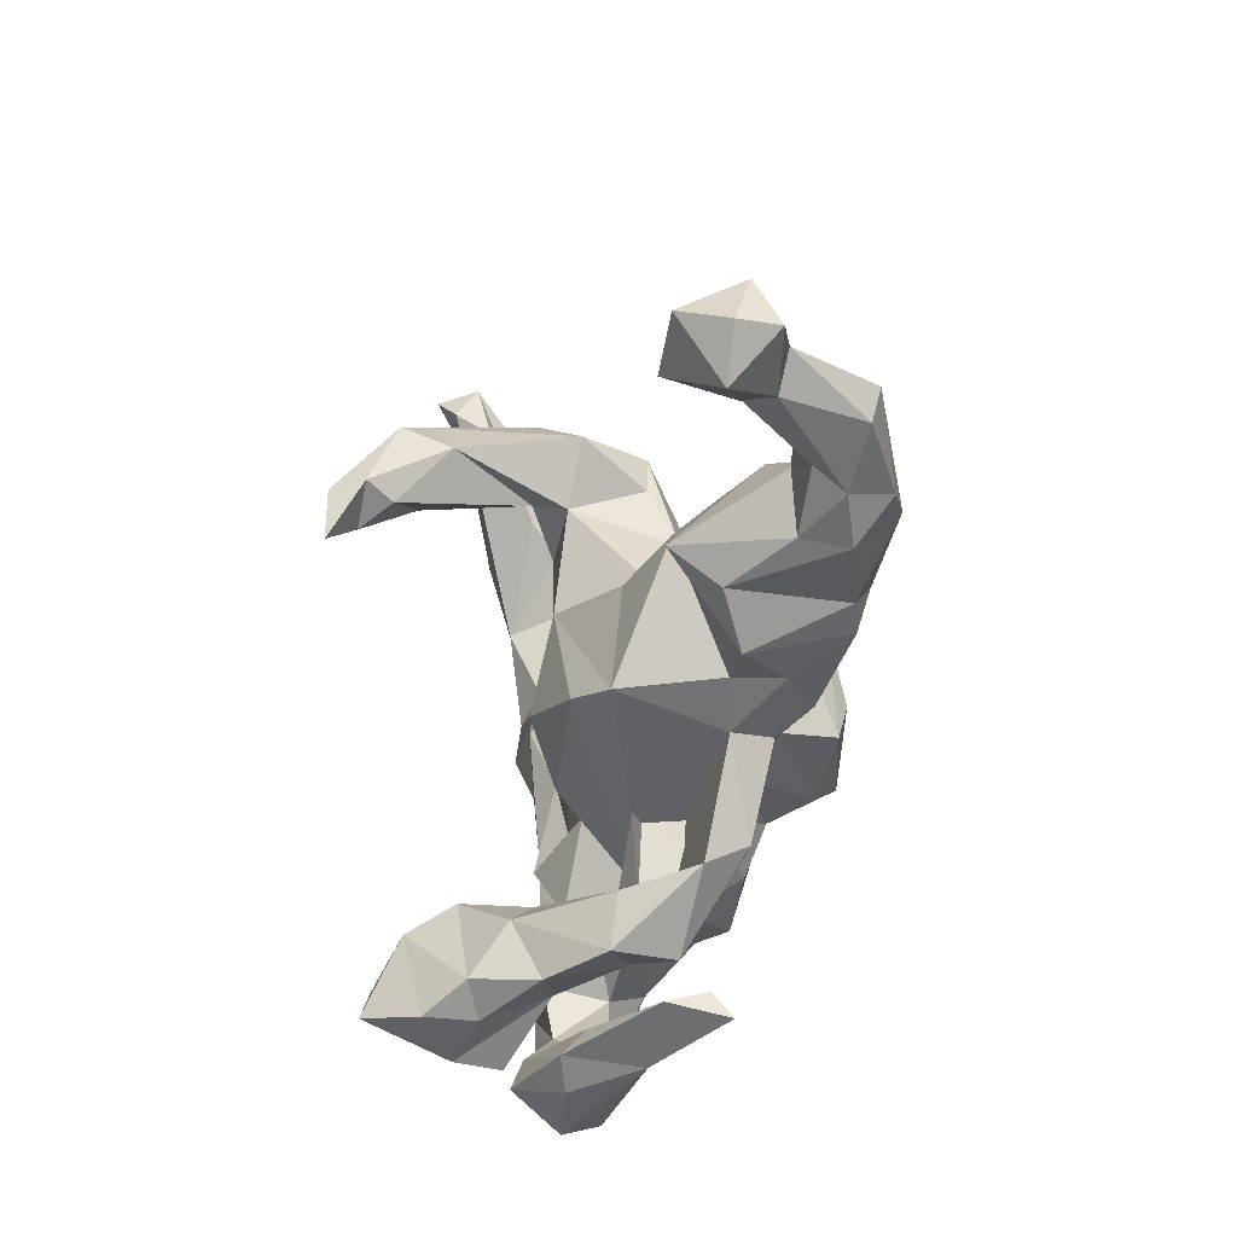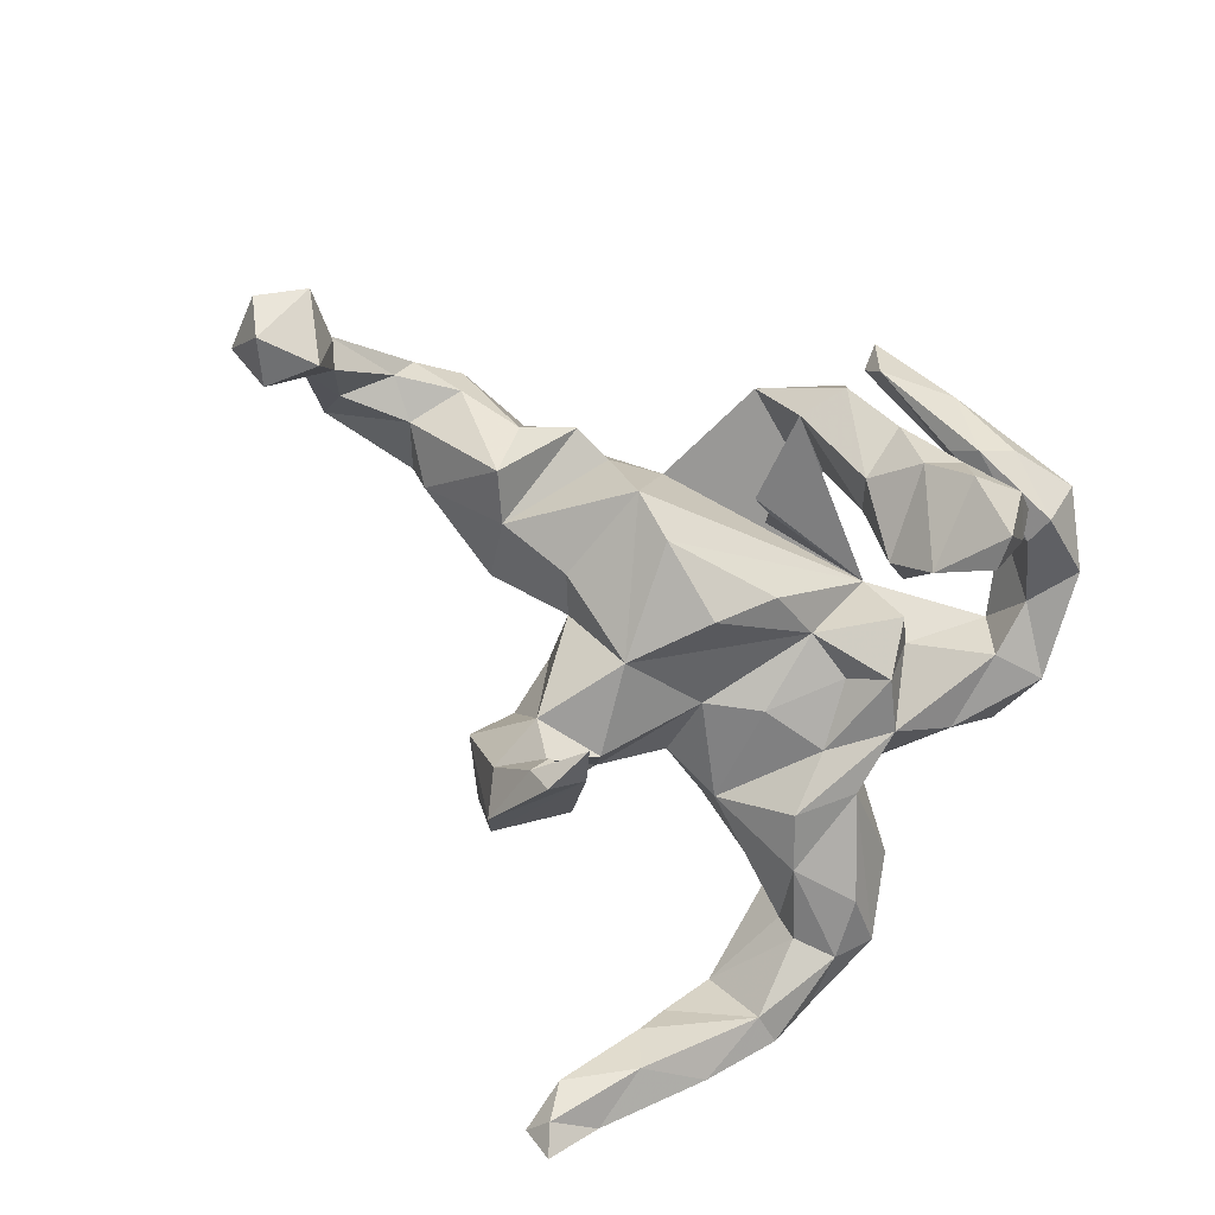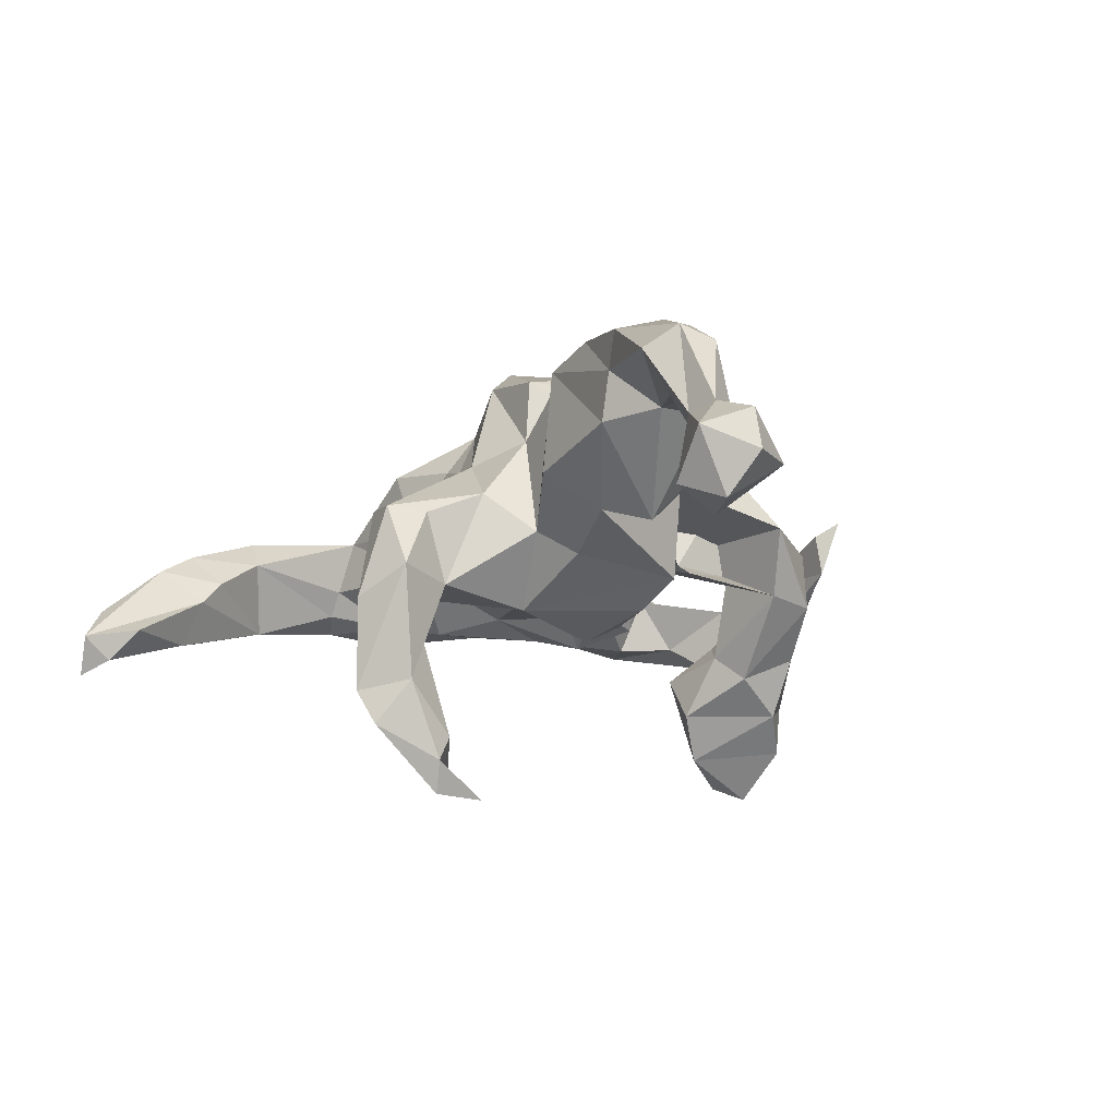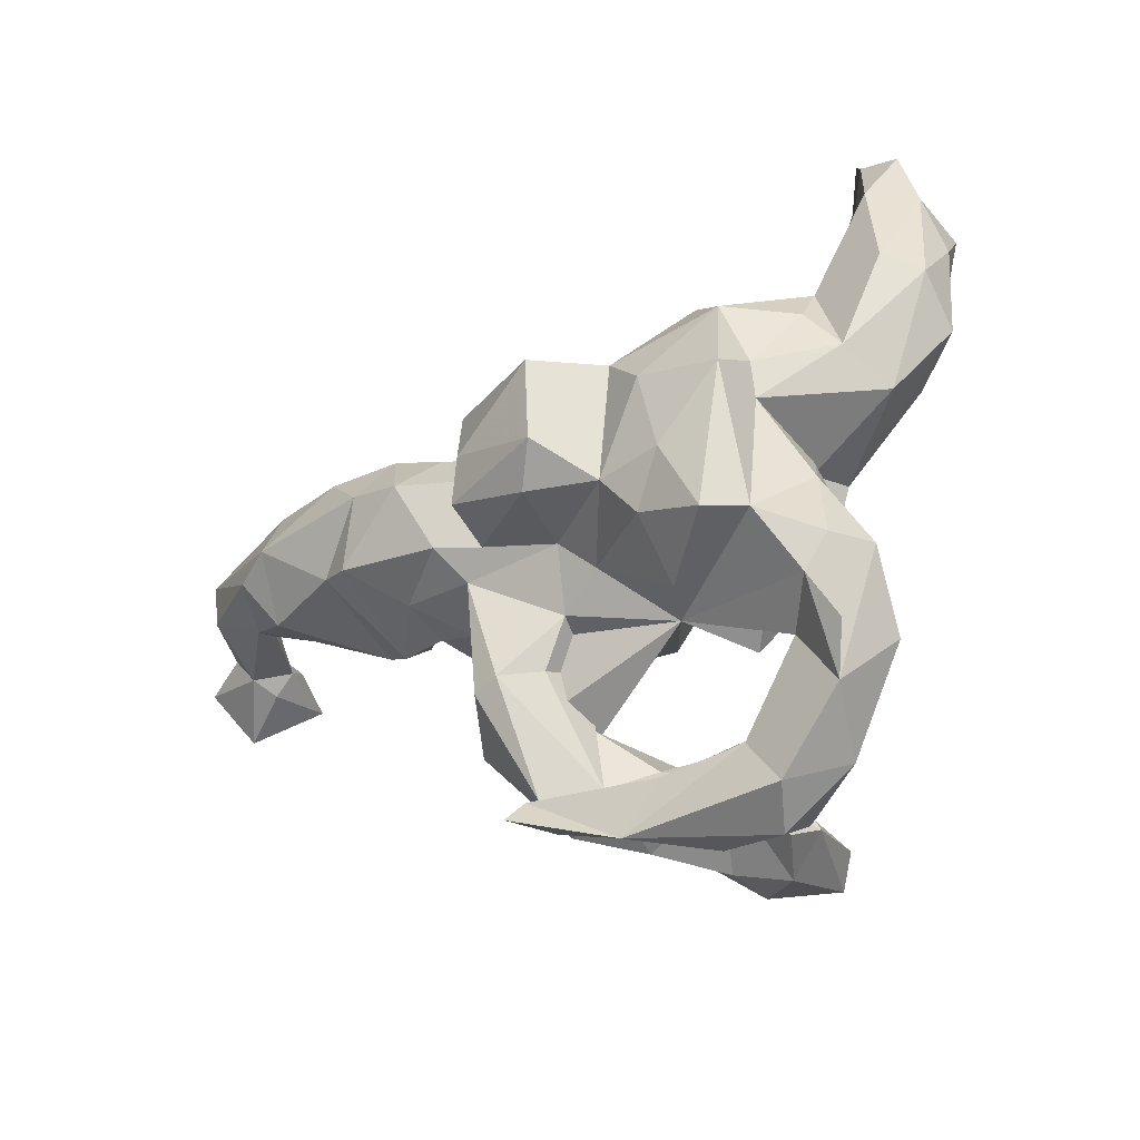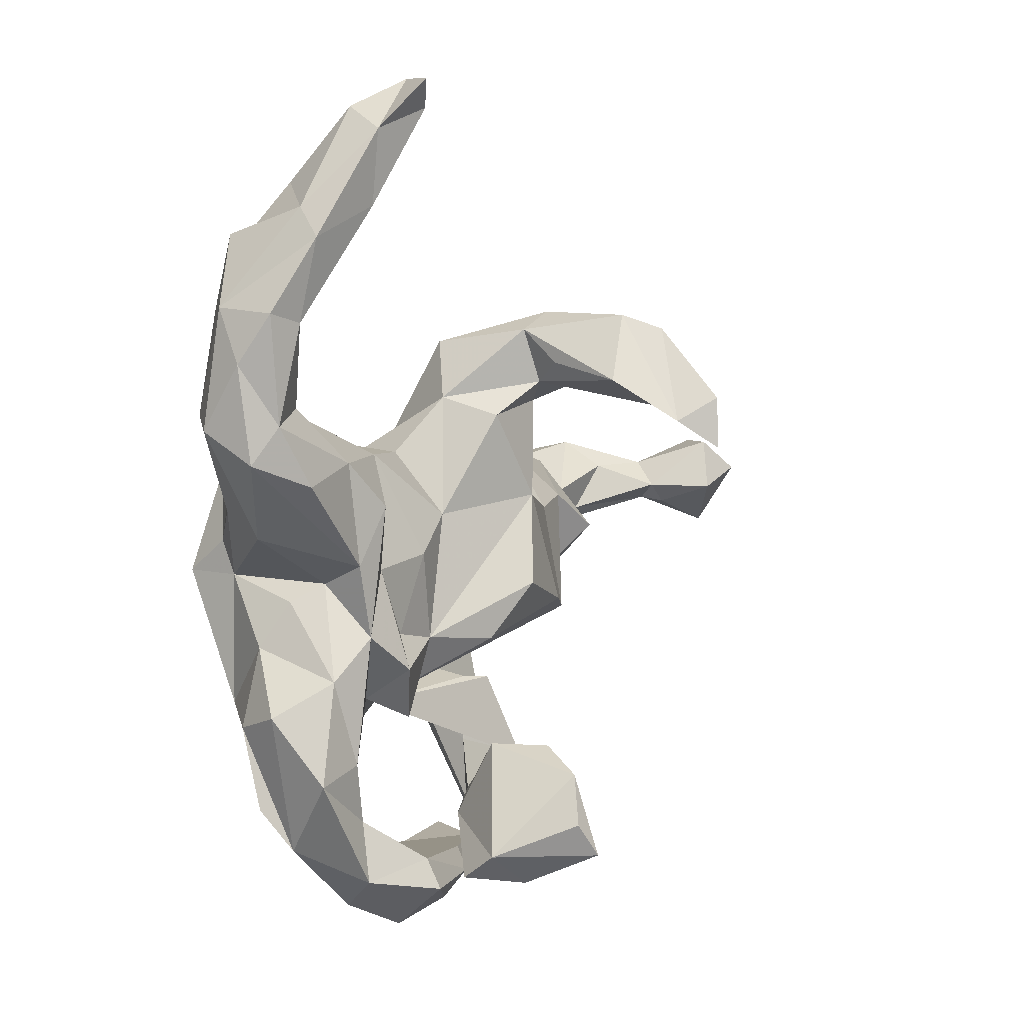
<metadata>
{"format":"obj","ext":"obj","renderer":"f3d","projection":"perspective","resolution":1024,"background":"white","views":[{"elev":-26.3,"azim":-106.5,"up":"+Y"},{"elev":-78.9,"azim":-47.1,"up":"+Z"},{"elev":-19.4,"azim":-118.3,"up":"+Z"},{"elev":-41.7,"azim":33.4,"up":"+Y"},{"elev":0.1,"azim":117.8,"up":"+Y"}]}
</metadata>
<code>
v 0.5396 0.153 -0.002866
v 0.5437 0.206 0.07888
v 0.4218 0.08714 0.1205
v 0.5561 0.3026 0.009971
v 0.4942 0.2334 0.1213
v 0.54 0.3905 0.05353
v 0.4747 0.3931 0.1058
v 0.4564 0.04375 0.04112
v 0.5117 0.5022 0.05318
v 0.3755 0.2311 0.1022
v 0.4082 -0.2325 0.04798
v 0.5119 0.2119 -0.03465
v 0.3749 -0.2518 0.1243
v 0.3696 -0.3801 0.09484
v 0.5488 0.3769 -0.04325
v 0.4586 0.1219 -0.05738
v 0.3385 -0.4449 0.05365
v 0.3334 -0.3019 0.1215
v 0.4456 0.242 -0.02126
v 0.375 0.1537 0.1446
v 0.4136 0.2412 0.01751
v 0.4956 0.3658 -0.0606
v 0.3538 -0.1778 -0.03116
v 0.3569 -0.1272 0.1049
v 0.4486 0.5217 0.05126
v 0.3023 -0.007469 0.2716
v 0.3914 -0.3363 -0.0355
v 0.3339 -0.05532 0.06258
v 0.3156 0.04089 0.2027
v 0.4233 0.403 0.0477
v 0.3108 -0.01423 0.1837
v 0.3253 0.000991 -0.06015
v 0.4907 0.5398 -0.05762
v 0.2966 -0.2193 0.1932
v 0.3967 0.4812 -0.0089
v 0.3528 0.1606 -0.05692
v 0.4079 0.5458 -0.1333
v 0.276 -0.3347 0.04886
v 0.2823 0.1532 0.2256
v 0.2962 -0.4924 -0.05947
v 0.09988 -0.2288 0.05026
v 0.4212 0.5879 0.005297
v 0.2915 -0.1108 -0.05958
v 0.5056 0.4911 -0.09591
v 0.2264 -0.5429 0.02185
v 0.2383 -0.2165 0.2292
v 0.3059 -0.02699 0.01573
v 0.4075 0.6983 -0.09299
v 0.3097 -0.3082 -0.04587
v 0.3803 0.5206 -0.05504
v 0.1726 -0.4545 0.0171
v 0.1885 -0.5118 -0.1258
v 0.2797 -0.4002 -0.03779
v 0.2233 0.2139 0.1874
v 0.2091 -0.2135 -0.000257
v 0.1884 -0.5726 -0.04932
v 0.4305 0.6573 -0.1564
v 0.1914 -0.1001 0.2558
v 0.1347 -0.1693 0.2191
v 0.2407 -0.005617 -0.04757
v 0.1713 0.0333 0.2714
v 0.2809 0.09455 -0.08019
v 0.1942 -0.4641 -0.1047
v 0.3953 0.7324 -0.2189
v 0.1325 -0.2348 0.1243
v 0.3524 0.7424 -0.1598
v 0.3583 0.6947 -0.1956
v 0.3332 0.6518 -0.1408
v 0.1833 0.1989 0.07649
v 0.1774 -0.1104 -0.04548
v 0.1476 -0.4976 -0.1465
v 0.2189 -0.1637 -0.08694
v 0.1647 -0.2441 -0.05427
v 0.1643 -0.4599 -0.2054
v 0.04463 -0.4638 0.02525
v 0.1101 0.1108 0.2464
v 0.09406 -0.2873 -0.1671
v 0.08575 -0.0979 0.2386
v 0.08153 -0.5436 -0.0722
v 0.1044 0.167 0.1662
v 0.02644 -0.05656 0.3297
v 0.188 0.1782 -0.002836
v 0.03318 0.07763 0.3492
v 0.07382 -0.4045 -0.09369
v 0.08655 -0.1202 -0.04845
v 0.1017 -0.5064 -0.2325
v -0.02773 -0.532 0.01569
v 0.08164 0.1845 0.02064
v 0.04054 -0.5026 -0.09163
v 0.1275 0.01766 -0.06041
v 0.00545 -0.1358 0.123
v -0.04278 -0.08649 0.1503
v 0.04115 -0.3465 -0.1089
v 0.1118 -0.4522 -0.3659
v 0.1391 -0.4037 -0.3453
v 0.01397 -0.473 -0.2156
v 0.08628 -0.3313 -0.3121
v 0.01641 -0.4696 -0.06098
v -0.01815 -0.09723 0.2773
v 0.03364 0.1776 0.1395
v -0.01058 -0.3741 -0.06566
v 0.0453 -0.2917 -0.244
v 0.02339 -0.471 -0.2961
v -0.008024 0.1345 0.2927
v -0.004492 -0.1233 -0.1137
v 0.01527 0.2765 -0.03206
v -0.07904 -0.4028 -0.02489
v -0.1398 0.1285 0.2592
v -0.121 0.01269 0.2948
v -0.02387 -0.3117 -0.1489
v -0.1398 -0.4732 0.004068
v -0.03143 -0.4292 -0.2449
v -0.1384 0.1343 0.1465
v -0.06861 -0.1686 0.09178
v -0.08574 -0.3028 -0.01503
v -0.09329 -0.1957 -0.01225
v -0.1114 -0.2434 0.07778
v -0.0811 -0.4382 -0.1511
v -0.00698 0.246 -0.1222
v -0.1645 -0.4963 0.09774
v 0.05131 0.08199 -0.05211
v -0.1683 -0.2535 0.1191
v -0.06359 -0.349 -0.1932
v -0.04712 0.1936 0.1189
v -0.04122 0.3744 0.006027
v -0.1458 -0.05073 0.2705
v -0.1684 -0.4186 -0.07965
v -0.1486 -0.4557 0.06914
v -0.1555 -0.05918 0.1796
v -0.173 0.05161 0.2179
v -0.185 -0.337 -0.07337
v -0.09313 0.1147 -0.1442
v -0.1583 -0.4191 0.02166
v -0.2123 -0.2619 0.1089
v -0.03461 0.3319 -0.2163
v -0.0663 0.3032 -0.1716
v -0.01314 0.2986 -0.3323
v -0.03899 0.389 -0.1563
v -0.1207 0.2755 -0.1319
v -0.05119 0.2322 -0.4295
v -0.1305 -0.1975 -0.0375
v -0.2688 0.06625 0.2505
v -0.199 -0.08829 0.1528
v -0.2182 0.1293 0.2019
v -0.1131 0.382 -0.007014
v -0.04996 -0.03234 -0.1671
v -0.2257 -0.04443 0.2046
v -0.1538 0.2228 0.02953
v -0.2503 -0.3109 0.0281
v -0.2444 -0.1096 0.07069
v -0.1942 0.1423 -0.03789
v -0.133 0.3175 -0.01353
v -0.09498 0.422 -0.17
v -0.1903 -0.06318 -0.1447
v -0.07107 0.4091 -0.3218
v -0.172 0.3717 -0.1244
v -0.105 0.2555 -0.3884
v -0.0905 0.1889 -0.4843
v -0.3083 0.1741 0.2013
v -0.1378 0.341 -0.3089
v -0.3247 -0.05498 0.1287
v -0.3229 -0.06408 0.04433
v -0.0974 0.3865 -0.381
v -0.3486 0.08788 0.2464
v -0.2496 0.09365 -0.08647
v -0.08929 0.2703 -0.4825
v -0.3939 -0.007766 0.2059
v -0.1187 0.2795 -0.4329
v -0.2719 -0.07956 -0.1097
v -0.3181 0.1959 0.01455
v -0.4424 0.01203 0.185
v -0.3945 -0.06301 0.03833
v -0.4159 0.1702 0.2152
v -0.3716 0.1165 -0.05294
v -0.4394 0.0615 -0.08325
v -0.54 0.1863 0.1851
v -0.4603 -0.001491 -0.009462
v -0.5192 0.1849 0.1221
v -0.551 0.1011 0.2158
v -0.5609 0.03353 0.06049
v -0.489 0.1809 0.0448
v -0.5806 0.1261 0.04705
v -0.5752 0.02051 0.1337
v -0.6436 0.06195 0.1014
v -0.6511 0.09285 0.05026
v -0.6148 0.08939 0.1809
v -0.6833 0.2206 0.08755
v -0.6868 0.1738 0.01834
v -0.7272 0.1793 0.1203
v -0.733 0.1187 0.103
v -0.7221 0.1372 -0.07922
v -0.7514 0.1815 -0.0359
v -0.7681 0.1142 -0.03688
v -0.8053 0.1673 -0.0332
v -0.7422 0.1333 -0.1872
v -0.7567 0.1066 -0.08449
v -0.776 0.2199 -0.1649
v -0.8357 0.07153 -0.128
v -0.8364 0.1716 -0.1978
v -0.8521 0.2266 -0.09857
v -0.8785 0.1477 -0.06591
v -0.8862 0.1416 -0.1338
f 181 182 178
f 187 178 182
f 176 178 187
f 188 187 182
f 185 180 184
f 183 184 180
f 193 185 184
f 182 180 185
f 177 183 180
f 186 184 183
f 185 188 182
f 192 187 188
f 190 184 186
f 189 190 186
f 193 184 190
f 191 185 193
f 194 193 190
f 192 189 187
f 176 187 189
f 194 189 192
f 191 192 188
f 200 194 192
f 190 189 194
f 201 193 194
f 108 83 104
f 76 104 83
f 113 108 104
f 109 83 108
f 126 109 108
f 81 83 109
f 78 83 81
f 126 81 109
f 99 81 126
f 159 142 144
f 130 144 142
f 170 159 144
f 164 142 159
f 173 164 159
f 167 142 164
f 179 164 173
f 171 167 164
f 147 142 167
f 176 179 173
f 171 164 179
f 183 171 179
f 172 167 171
f 178 173 159
f 181 178 159
f 176 173 178
f 189 179 176
f 183 179 186
f 189 186 179
f 56 40 45
f 17 45 40
f 52 40 56
f 53 27 40
f 17 40 27
f 63 53 40
f 49 27 53
f 38 49 53
f 23 27 49
f 43 23 49
f 11 27 23
f 55 43 49
f 47 23 43
f 32 36 16
f 12 16 36
f 1 32 16
f 62 36 32
f 50 37 22
f 44 22 37
f 35 50 22
f 68 37 50
f 59 46 58
f 26 58 46
f 78 59 58
f 65 46 59
f 11 17 27
f 15 22 44
f 57 44 37
f 136 160 157
f 168 157 160
f 139 160 136
f 137 136 157
f 160 155 163
f 140 163 155
f 168 160 163
f 135 136 137
f 140 137 157
f 137 140 155
f 166 163 140
f 138 137 155
f 138 135 137
f 112 96 118
f 84 118 96
f 123 112 118
f 103 96 112
f 86 96 103
f 97 103 112
f 102 112 123
f 127 123 118
f 110 102 123
f 97 112 102
f 77 102 110
f 131 110 123
f 86 84 96
f 107 118 84
f 97 102 77
f 93 77 110
f 74 97 77
f 71 84 86
f 74 71 86
f 74 84 71
f 140 157 168
f 101 107 84
f 127 118 107
f 127 131 123
f 115 110 131
f 101 93 110
f 84 77 93
f 101 84 93
f 74 77 84
f 79 89 52
f 63 52 89
f 56 79 52
f 87 89 79
f 87 79 56
f 98 63 89
f 111 98 89
f 75 63 98
f 40 52 63
f 138 136 135
f 73 72 55
f 43 55 72
f 41 73 55
f 85 72 73
f 68 66 67
f 64 67 66
f 37 68 67
f 50 66 68
f 57 67 64
f 57 64 66
f 51 53 63
f 75 51 63
f 38 53 51
f 72 60 43
f 62 43 60
f 70 60 72
f 32 43 62
f 82 62 60
f 47 43 32
f 57 37 67
f 48 57 66
f 33 57 48
f 42 48 66
f 82 36 62
f 33 44 57
f 32 8 47
f 31 47 8
f 1 8 32
f 45 17 38
f 18 38 17
f 51 45 38
f 55 49 38
f 41 55 38
f 85 121 90
f 82 90 121
f 70 85 90
f 132 121 85
f 107 101 115
f 110 115 101
f 117 107 115
f 111 75 98
f 128 75 111
f 25 9 33
f 6 33 9
f 42 25 33
f 7 9 25
f 3 31 8
f 28 47 31
f 17 14 18
f 13 18 14
f 48 42 33
f 35 25 42
f 35 30 25
f 7 25 30
f 22 30 35
f 50 35 42
f 66 50 42
f 24 28 31
f 23 47 28
f 38 18 41
f 34 41 18
f 82 21 36
f 19 36 21
f 10 21 82
f 69 10 82
f 169 132 154
f 146 154 132
f 41 169 154
f 165 132 169
f 87 45 51
f 88 82 121
f 106 88 121
f 69 82 88
f 51 75 87
f 128 87 75
f 6 15 44
f 12 22 15
f 120 87 128
f 95 97 74
f 158 140 168
f 166 168 163
f 94 103 97
f 94 86 103
f 74 86 94
f 95 74 94
f 94 97 95
f 166 140 158
f 166 158 168
f 119 121 132
f 139 119 132
f 151 139 132
f 136 119 139
f 106 119 136
f 106 136 138
f 133 127 107
f 149 127 133
f 106 121 119
f 87 111 89
f 120 111 87
f 154 105 41
f 85 41 105
f 146 85 105
f 73 41 85
f 132 85 146
f 154 146 105
f 72 85 70
f 60 70 90
f 60 90 82
f 45 87 56
f 17 13 14
f 34 18 13
f 24 13 11
f 17 11 13
f 23 24 11
f 34 13 24
f 28 24 23
f 30 21 10
f 30 19 21
f 22 19 30
f 7 30 10
f 6 9 7
f 5 3 2
f 8 2 3
f 6 5 2
f 10 3 5
f 1 2 8
f 4 6 2
f 7 5 6
f 1 4 2
f 15 6 4
f 156 160 139
f 152 156 139
f 155 160 156
f 165 151 132
f 148 139 151
f 141 115 131
f 44 33 6
f 155 156 153
f 145 153 156
f 138 155 153
f 149 131 127
f 196 191 193
f 198 196 193
f 195 191 196
f 185 191 188
f 197 192 191
f 175 180 182
f 175 177 180
f 171 183 177
f 181 175 182
f 172 171 177
f 175 172 177
f 181 159 170
f 174 181 170
f 172 162 161
f 150 161 162
f 167 172 161
f 174 162 172
f 147 167 161
f 161 143 147
f 129 147 143
f 150 143 161
f 151 170 144
f 134 143 150
f 113 151 144
f 165 170 151
f 148 151 113
f 130 113 144
f 134 122 143
f 114 143 122
f 133 122 134
f 148 113 124
f 104 124 113
f 92 143 114
f 117 114 122
f 129 143 92
f 99 129 92
f 91 92 114
f 78 99 92
f 126 129 99
f 124 104 76
f 100 124 76
f 80 100 76
f 106 124 100
f 91 78 92
f 81 99 78
f 54 80 76
f 69 100 80
f 165 174 170
f 175 181 174
f 199 197 195
f 191 195 197
f 198 199 195
f 200 197 199
f 174 172 175
f 150 169 41
f 174 165 169
f 162 174 169
f 10 5 7
f 20 3 10
f 29 3 20
f 31 3 29
f 39 29 20
f 26 31 29
f 34 24 31
f 39 20 10
f 46 41 34
f 26 46 34
f 65 41 46
f 54 10 69
f 91 41 65
f 100 69 88
f 59 91 65
f 114 41 91
f 116 41 114
f 111 120 128
f 125 124 106
f 145 124 125
f 138 125 106
f 150 162 169
f 41 131 149
f 150 41 149
f 141 131 41
f 134 150 149
f 152 139 148
f 145 152 148
f 125 153 145
f 152 145 156
f 134 149 133
f 133 107 122
f 117 122 107
f 116 114 117
f 115 116 117
f 12 36 19
f 22 12 19
f 12 1 16
f 4 1 12
f 15 4 12
f 125 138 153
f 100 88 106
f 141 41 116
f 141 116 115
f 145 148 124
f 59 78 91
f 54 69 80
f 39 10 54
f 76 39 54
f 31 26 34
f 39 26 29
f 196 198 195
f 202 199 198
f 130 142 147
f 130 147 129
f 126 130 129
f 108 130 126
f 113 130 108
f 78 76 83
f 61 76 78
f 200 201 194
f 202 201 200
f 198 193 201
f 202 198 201
f 197 200 192
f 199 202 200
f 61 78 58
f 39 76 61
f 26 61 58
f 61 26 39

</code>
